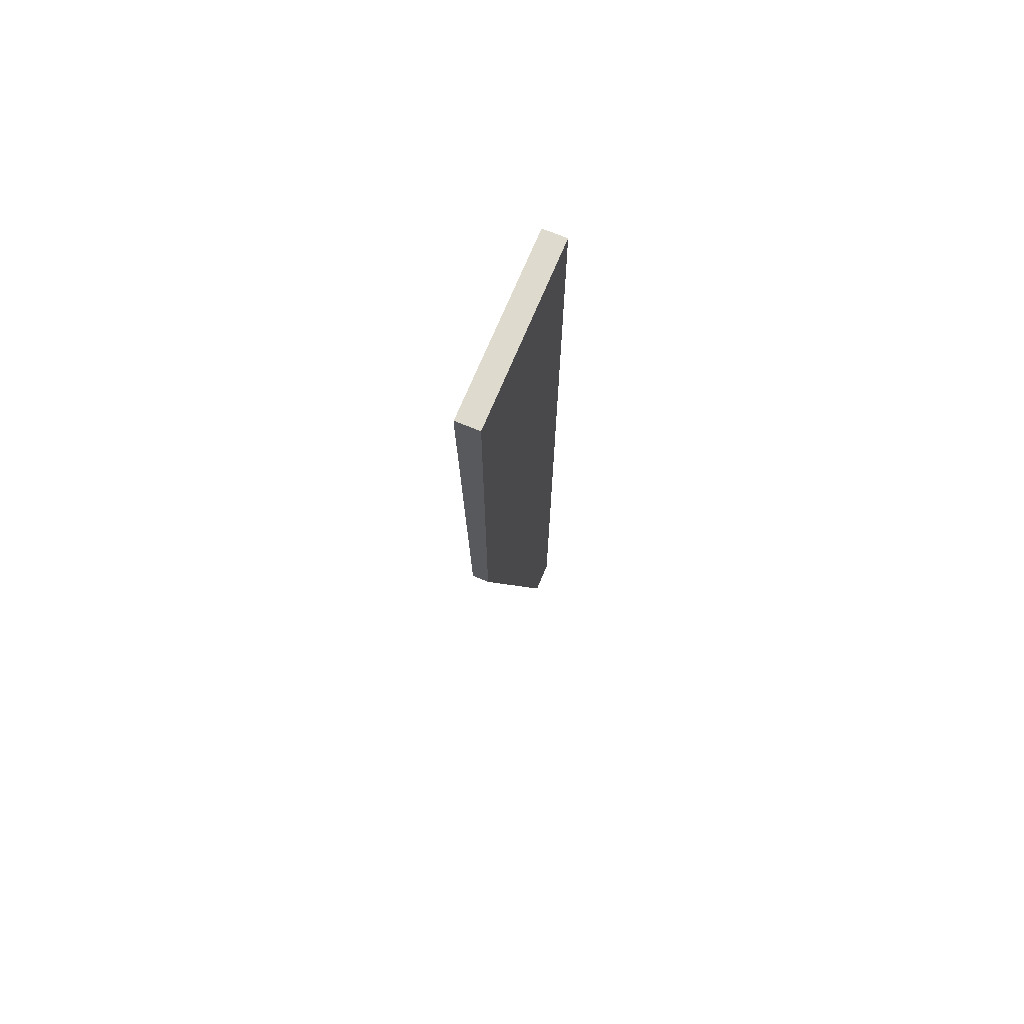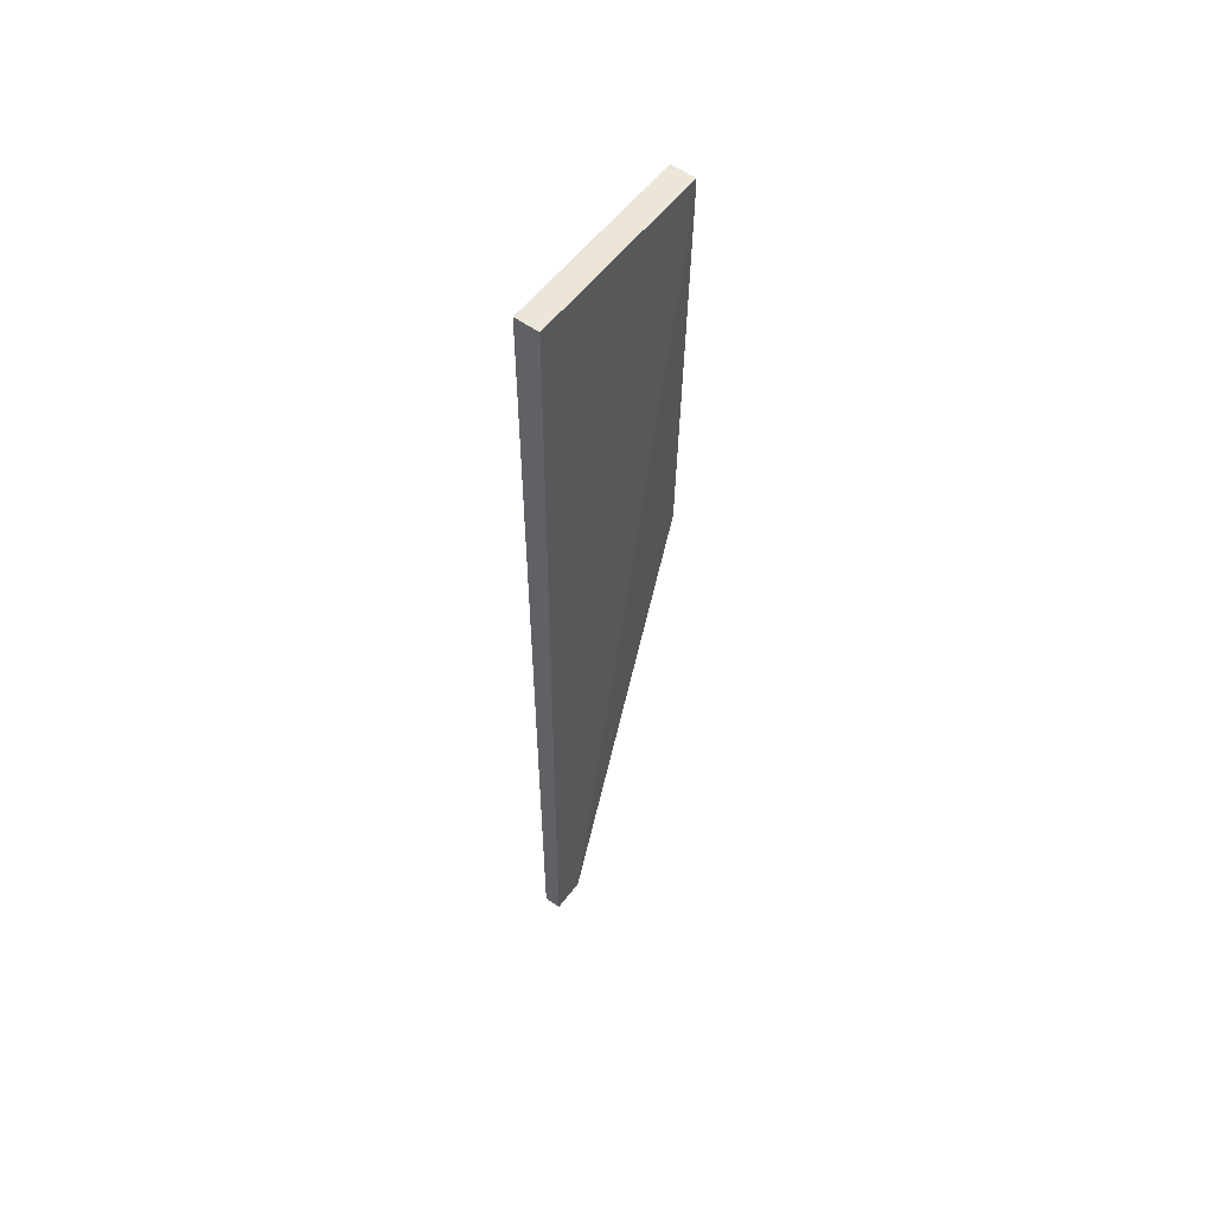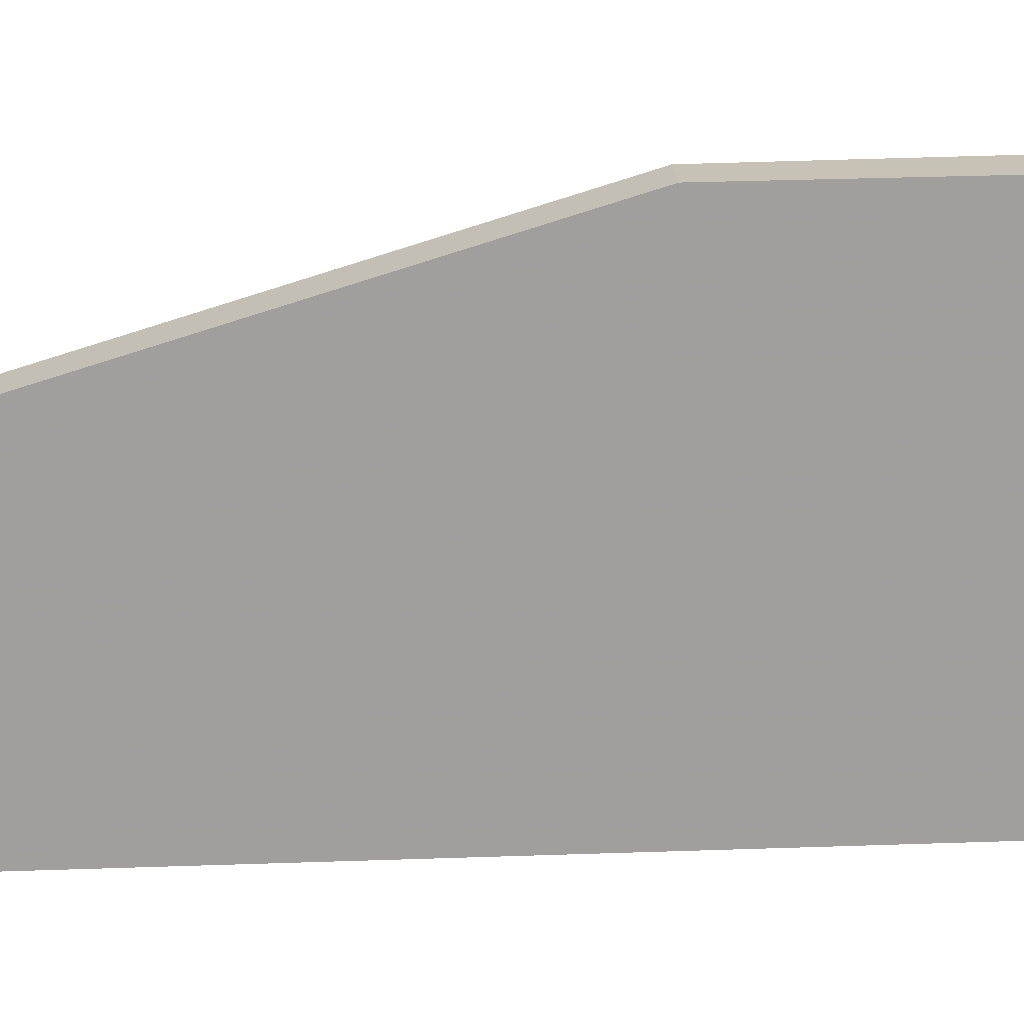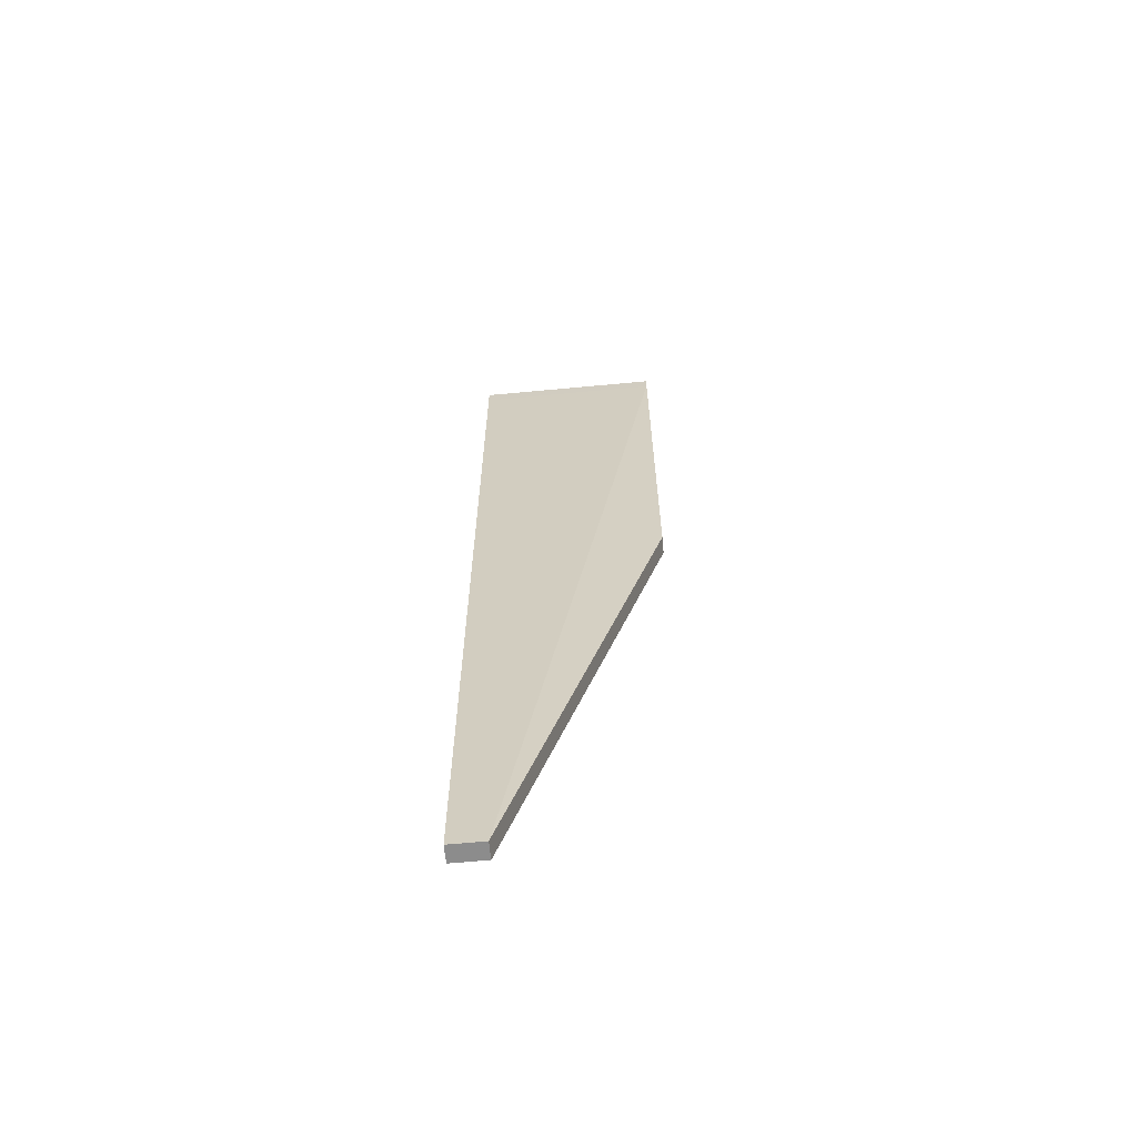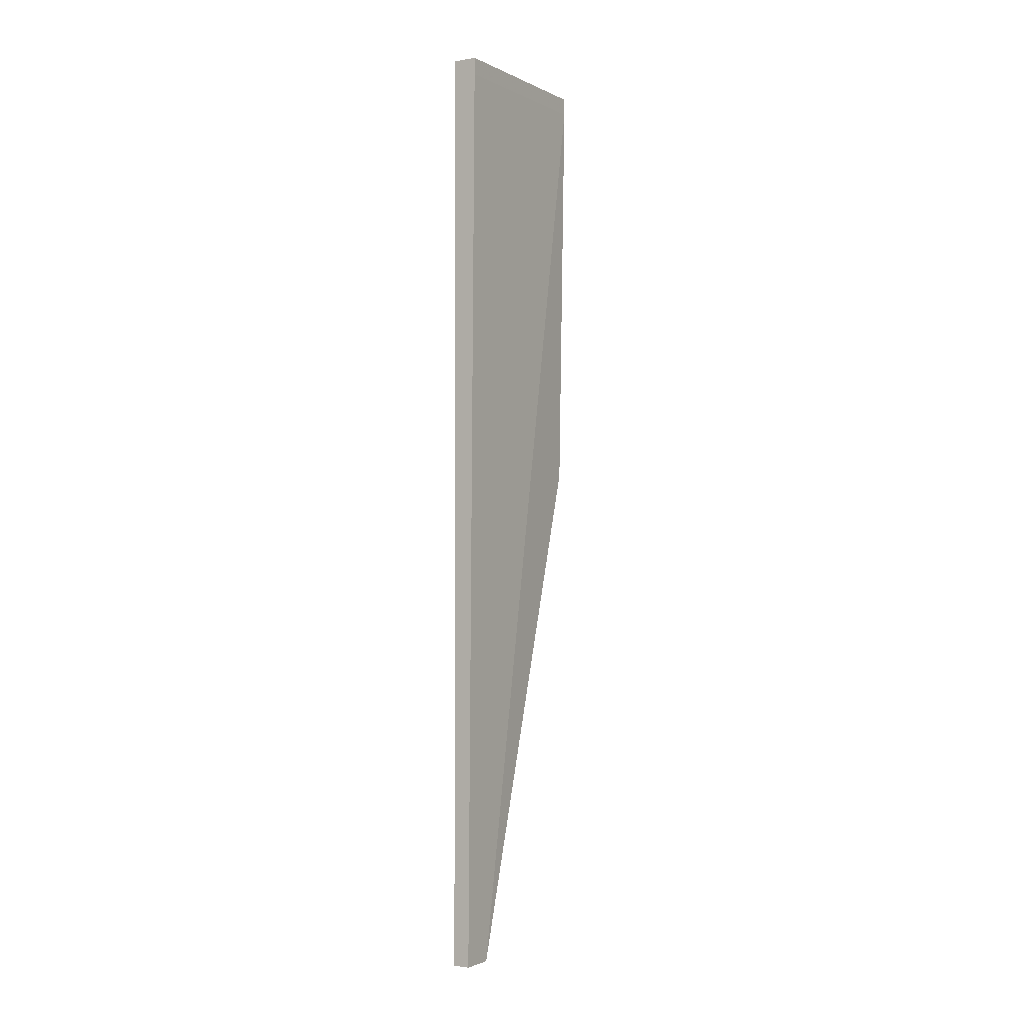
<metadata>
{"format":"obj","ext":"obj","renderer":"f3d","projection":"perspective","resolution":1024,"background":"white","views":[{"elev":71.2,"azim":-157.5,"up":"+Z"},{"elev":56.4,"azim":36.9,"up":"+Z"},{"elev":19.1,"azim":-94.6,"up":"+Y"},{"elev":-64.2,"azim":95.4,"up":"+Z"},{"elev":-1.8,"azim":31.5,"up":"+Z"}]}
</metadata>
<code>
v -6.075 5.382e-05 3.3
v -6.075 0.1 3.3
v -6.025 5.382e-05 3.3
v -6.075 5.382e-05 6.05
v -6.075 0.5499 4.8
v -6.025 0.1 3.3
v -6.005 5.382e-05 6
v -6.005 5.382e-05 6.05
v -6.075 0.5499 6.05
v -6.025 0.5499 4.8
v -6.005 0.5499 6
v -6.005 0.5499 6.05
f 1 2 6
f 1 6 3
f 1 3 7
f 1 7 8
f 1 8 4
f 1 4 9
f 1 9 5
f 1 5 2
f 2 5 10
f 2 10 6
f 3 6 11
f 3 11 7
f 4 8 12
f 4 12 9
f 5 9 12
f 5 12 11
f 5 11 10
f 6 10 11
f 7 11 12
f 7 12 8

</code>
